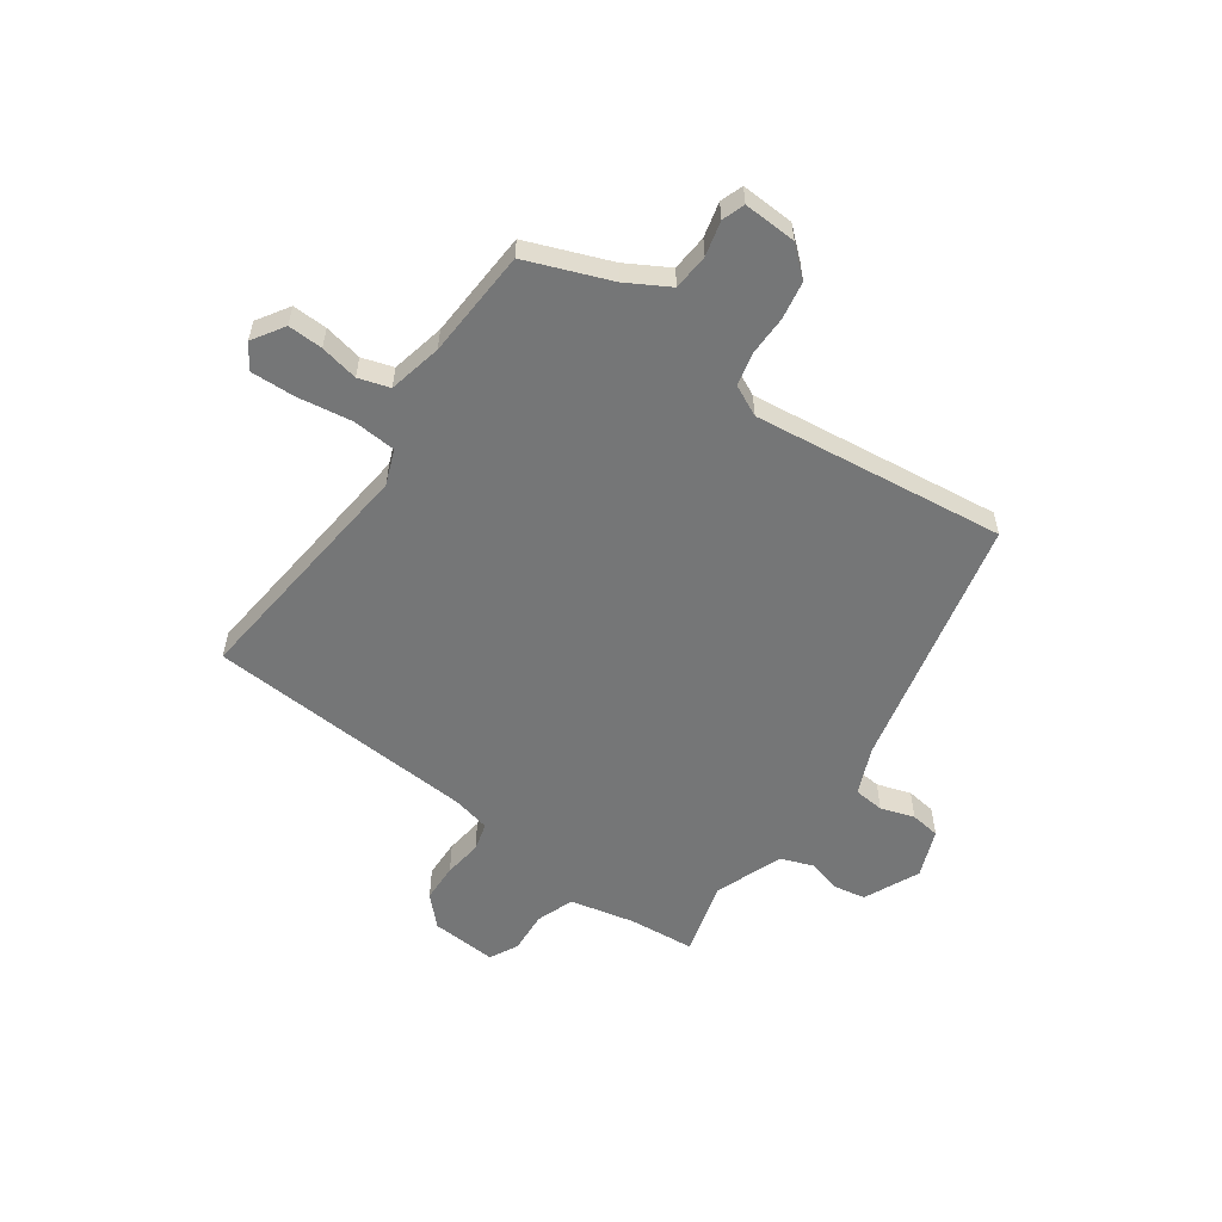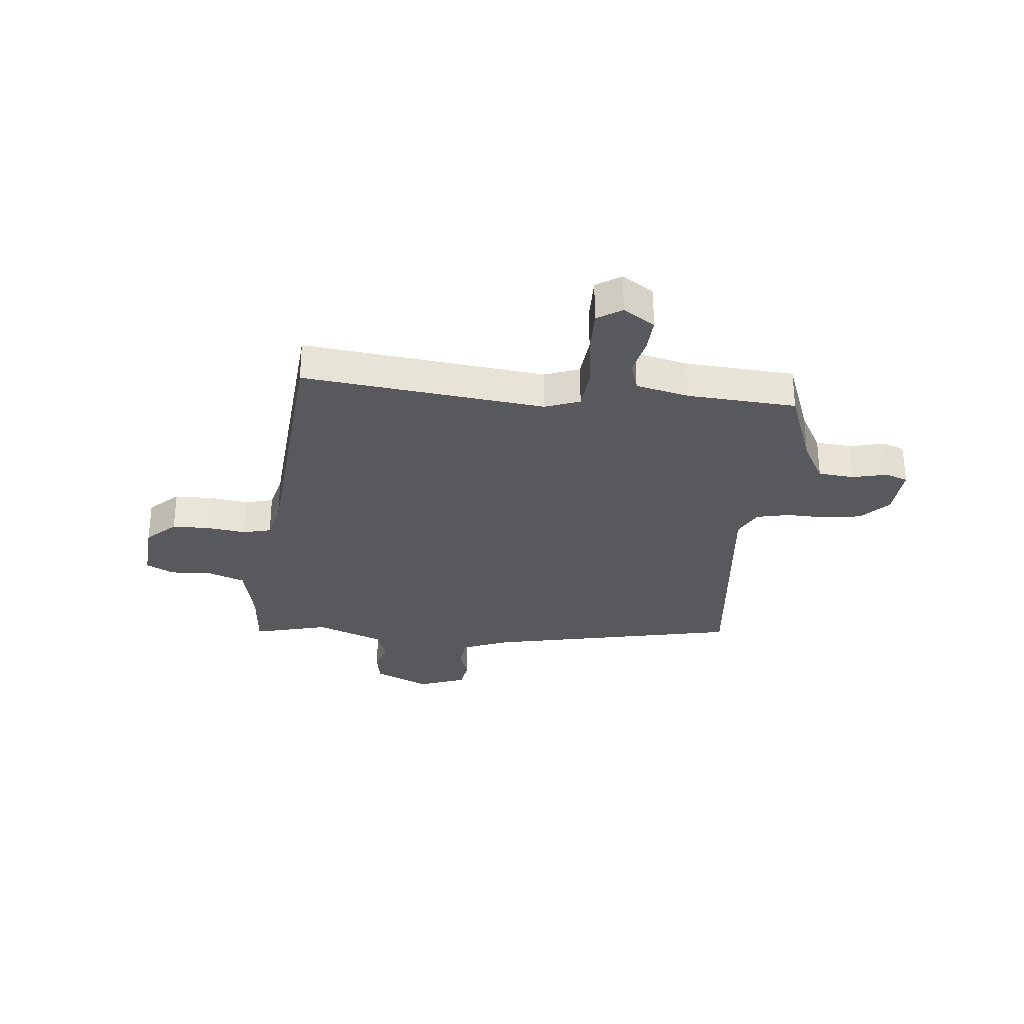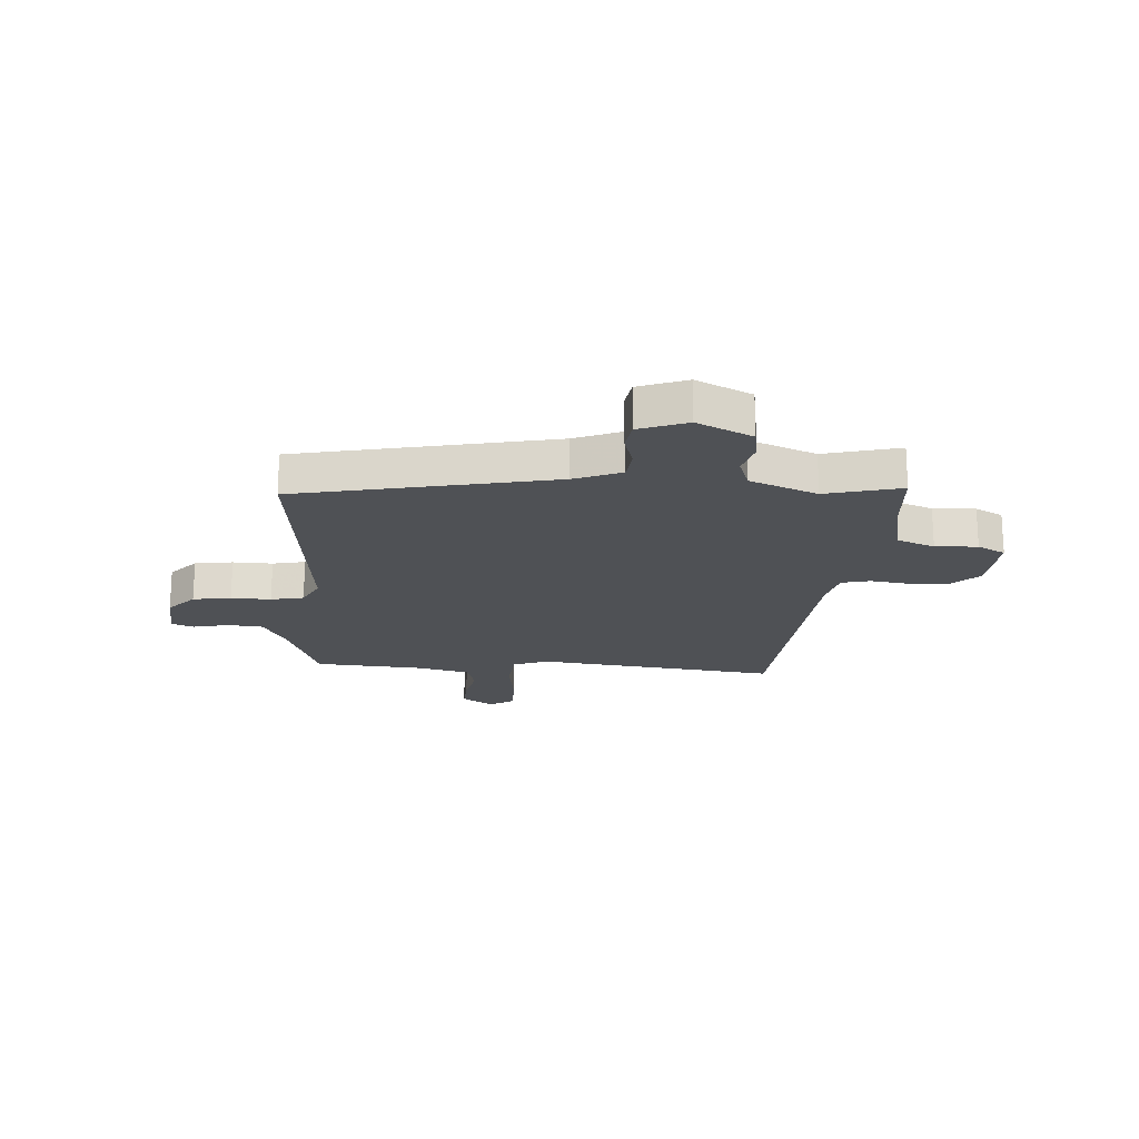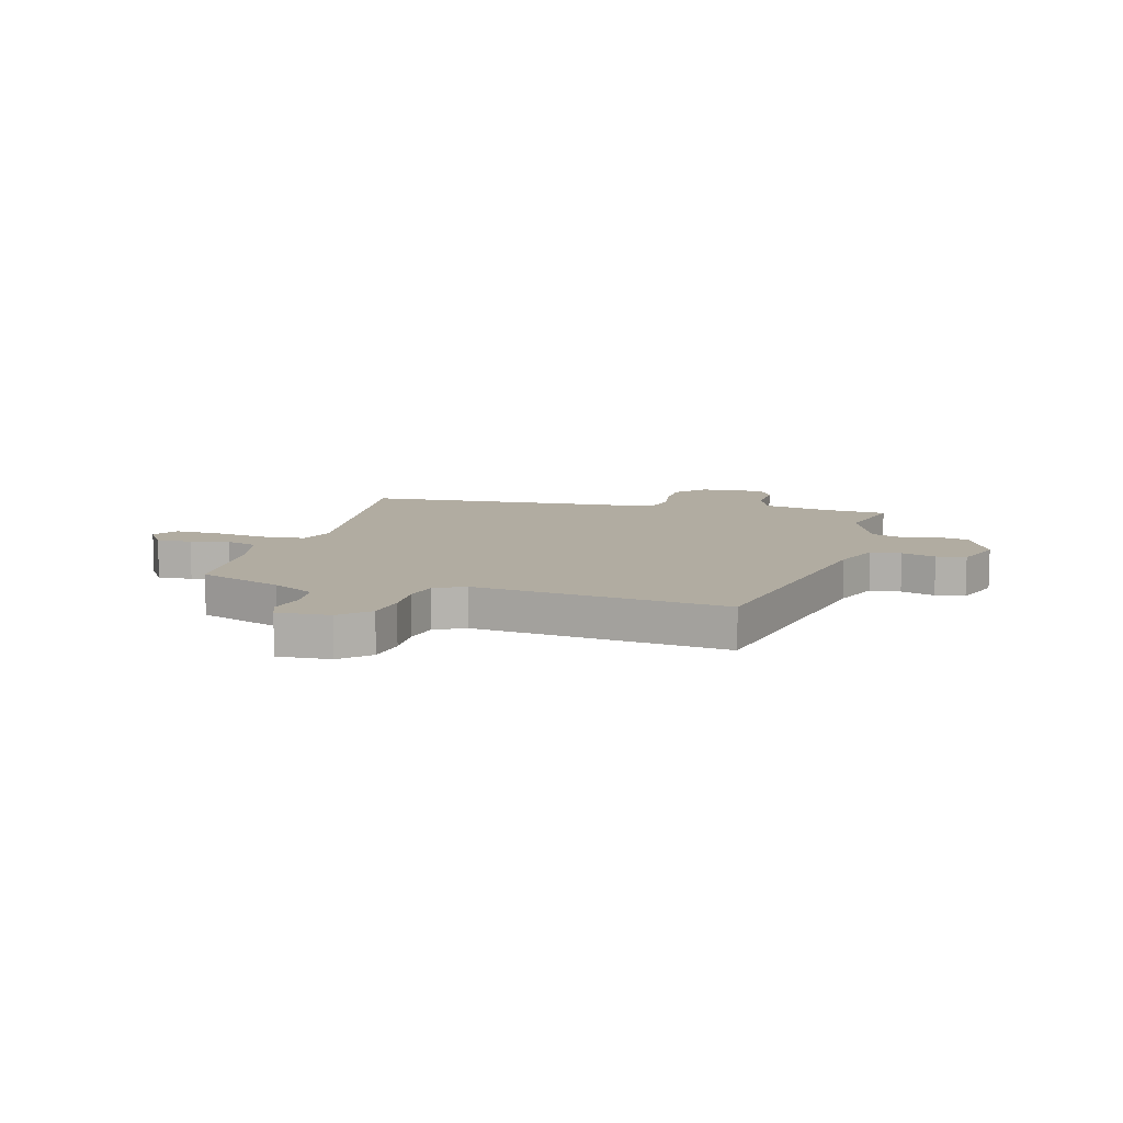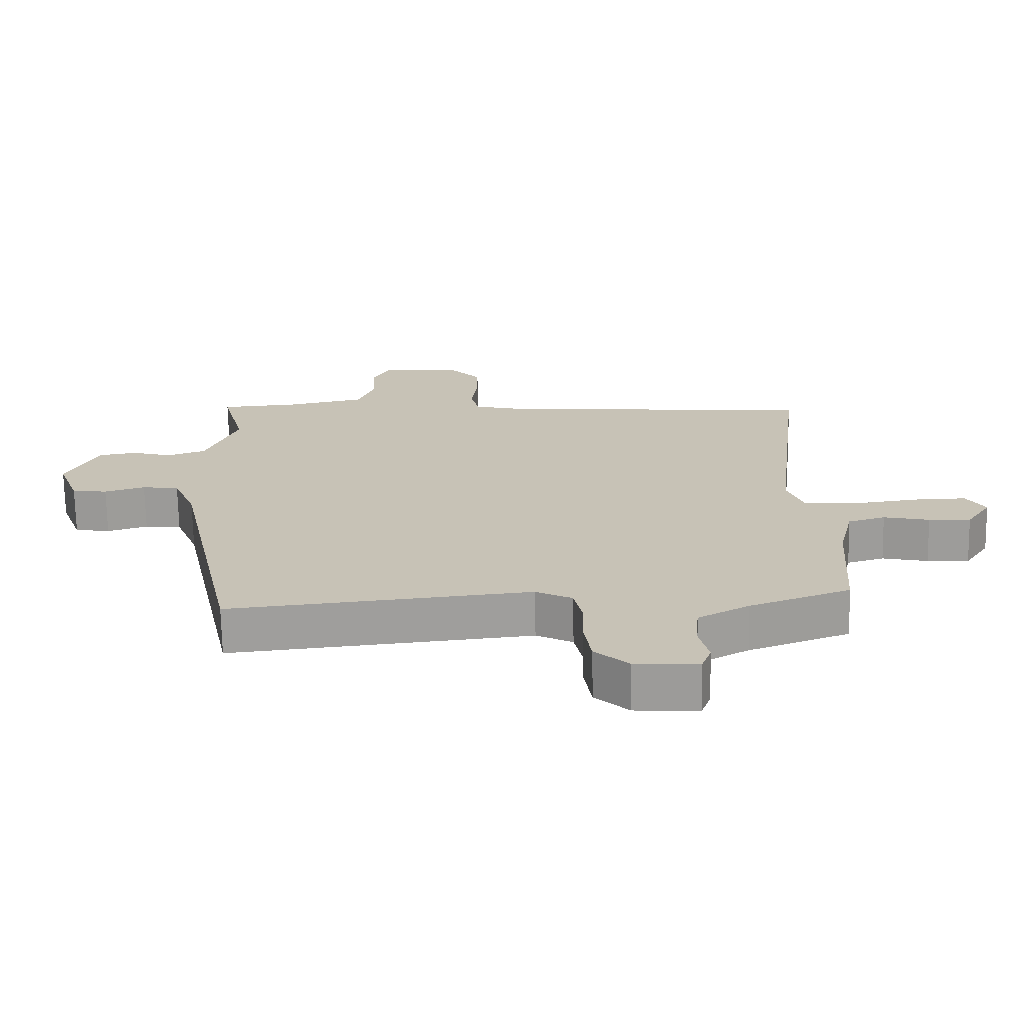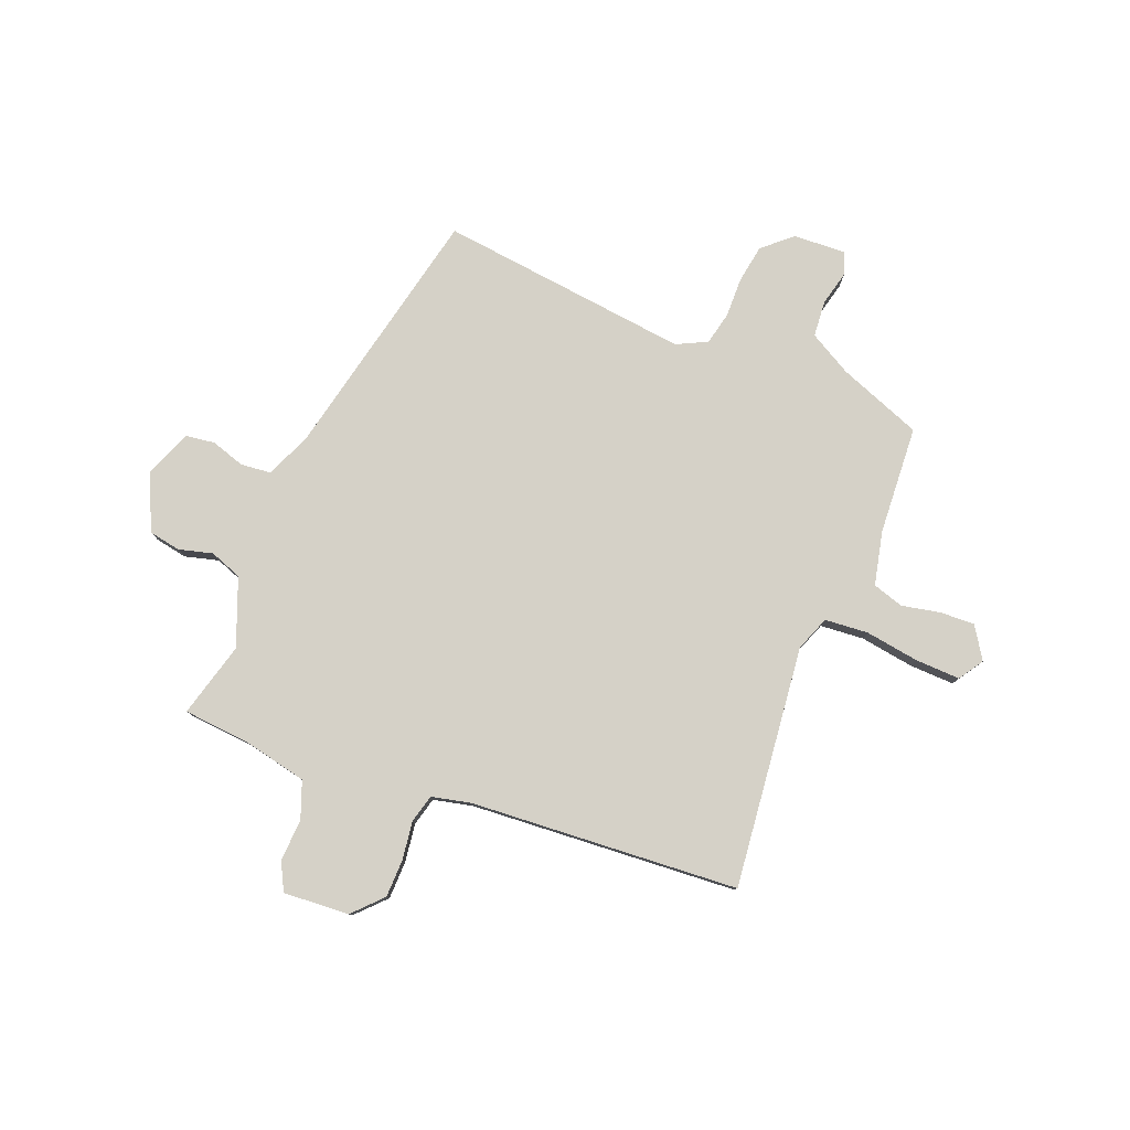
<metadata>
{"format":"obj","ext":"obj","renderer":"f3d","projection":"perspective","resolution":1024,"background":"white","views":[{"elev":-56.7,"azim":145.5,"up":"+Y"},{"elev":-29.7,"azim":84.3,"up":"+Y"},{"elev":-19.6,"azim":-94.0,"up":"+Y"},{"elev":10.2,"azim":-164.6,"up":"+Y"},{"elev":-70.5,"azim":1.0,"up":"+Z"},{"elev":79.6,"azim":22.1,"up":"+Y"}]}
</metadata>
<code>
v 0.5 0.07 -0.481
v 0.346 0.07 -0.538
v 0.268 0.07 -0.581
v 0.262 0.07 -0.647
v 0.277 0.07 -0.711
v 0.262 0.07 -0.752
v 0.165 0.07 -0.746
v 0.113 0.07 -0.699
v 0.102 0.07 -0.629
v 0.104 0.07 -0.556
v 0.091 0.07 -0.496
v 0.035 0.07 -0.468
v -0.426 0.07 -0.517
v -0.525 0.07 -0.05
v -0.56 0.07 0.036
v -0.616 0.07 0.042
v -0.678 0.07 0.023
v -0.732 0.07 0.031
v -0.765 0.07 0.119
v -0.717 0.07 0.22
v -0.659 0.07 0.23
v -0.597 0.07 0.213
v -0.538 0.07 0.234
v -0.489 0.07 0.357
v -0.525 0.07 0.495
v -0.405 0.07 0.504
v -0.285 0.07 0.529
v -0.259 0.07 0.597
v -0.263 0.07 0.674
v -0.236 0.07 0.725
v -0.115 0.07 0.716
v -0.065 0.07 0.663
v -0.064 0.07 0.593
v -0.074 0.07 0.523
v -0.061 0.07 0.471
v 0.01 0.07 0.454
v 0.504 0.07 0.416
v 0.452 0.07 -0.027
v 0.476 0.07 -0.091
v 0.556 0.07 -0.098
v 0.655 0.07 -0.084
v 0.737 0.07 -0.082
v 0.766 0.07 -0.127
v 0.728 0.07 -0.185
v 0.664 0.07 -0.182
v 0.594 0.07 -0.167
v 0.537 0.07 -0.184
v 0.514 0.07 -0.282
v 0.5 0 -0.481
v 0.346 0 -0.538
v 0.268 0 -0.581
v 0.262 0 -0.647
v 0.277 0 -0.711
v 0.262 0 -0.752
v 0.165 0 -0.746
v 0.113 0 -0.699
v 0.102 0 -0.629
v 0.104 0 -0.556
v 0.091 0 -0.496
v 0.035 0 -0.468
v -0.426 0 -0.517
v -0.525 0 -0.05
v -0.56 0 0.036
v -0.616 0 0.042
v -0.678 0 0.023
v -0.732 0 0.031
v -0.765 0 0.119
v -0.717 0 0.22
v -0.659 0 0.23
v -0.597 0 0.213
v -0.538 0 0.234
v -0.489 0 0.357
v -0.525 0 0.495
v -0.405 0 0.504
v -0.285 0 0.529
v -0.259 0 0.597
v -0.263 0 0.674
v -0.236 0 0.725
v -0.115 0 0.716
v -0.065 0 0.663
v -0.064 0 0.593
v -0.074 0 0.523
v -0.061 0 0.471
v 0.01 0 0.454
v 0.504 0 0.416
v 0.452 0 -0.027
v 0.476 0 -0.091
v 0.556 0 -0.098
v 0.655 0 -0.084
v 0.737 0 -0.082
v 0.766 0 -0.127
v 0.728 0 -0.185
v 0.664 0 -0.182
v 0.594 0 -0.167
v 0.537 0 -0.184
v 0.514 0 -0.282
f 43 44 45 46
f 41 42 43 46
f 40 41 46 47
f 39 40 47 48
f 36 37 38
f 35 36 38 39
f 31 32 33 34
f 29 30 31 34
f 28 29 34 35
f 27 28 35 39
f 24 25 26
f 23 24 26 27
f 19 20 21 22
f 19 22 23
f 16 17 18 19
f 15 16 19 23
f 14 15 23 27
f 12 13 14 27
f 7 8 9 10
f 7 10 11
f 4 5 6 7
f 3 4 7 11
f 2 3 11 12
f 12 27 39 48
f 1 2 12 48
f 94 93 92 91
f 94 91 90 89
f 95 94 89 88
f 96 95 88 87
f 86 85 84
f 87 86 84 83
f 82 81 80 79
f 82 79 78 77
f 83 82 77 76
f 87 83 76 75
f 74 73 72
f 75 74 72 71
f 70 69 68 67
f 71 70 67
f 67 66 65 64
f 71 67 64 63
f 75 71 63 62
f 75 62 61 60
f 58 57 56 55
f 59 58 55
f 55 54 53 52
f 59 55 52 51
f 60 59 51 50
f 96 87 75 60
f 96 60 50 49
f 1 49 50 2
f 2 50 51 3
f 3 51 52 4
f 4 52 53 5
f 5 53 54 6
f 6 54 55 7
f 7 55 56 8
f 8 56 57 9
f 9 57 58 10
f 10 58 59 11
f 11 59 60 12
f 12 60 61 13
f 13 61 62 14
f 14 62 63 15
f 15 63 64 16
f 16 64 65 17
f 17 65 66 18
f 18 66 67 19
f 19 67 68 20
f 20 68 69 21
f 21 69 70 22
f 22 70 71 23
f 23 71 72 24
f 24 72 73 25
f 25 73 74 26
f 26 74 75 27
f 27 75 76 28
f 28 76 77 29
f 29 77 78 30
f 30 78 79 31
f 31 79 80 32
f 32 80 81 33
f 33 81 82 34
f 34 82 83 35
f 35 83 84 36
f 36 84 85 37
f 37 85 86 38
f 38 86 87 39
f 39 87 88 40
f 40 88 89 41
f 41 89 90 42
f 42 90 91 43
f 43 91 92 44
f 44 92 93 45
f 45 93 94 46
f 46 94 95 47
f 47 95 96 48
f 48 96 49 1

</code>
